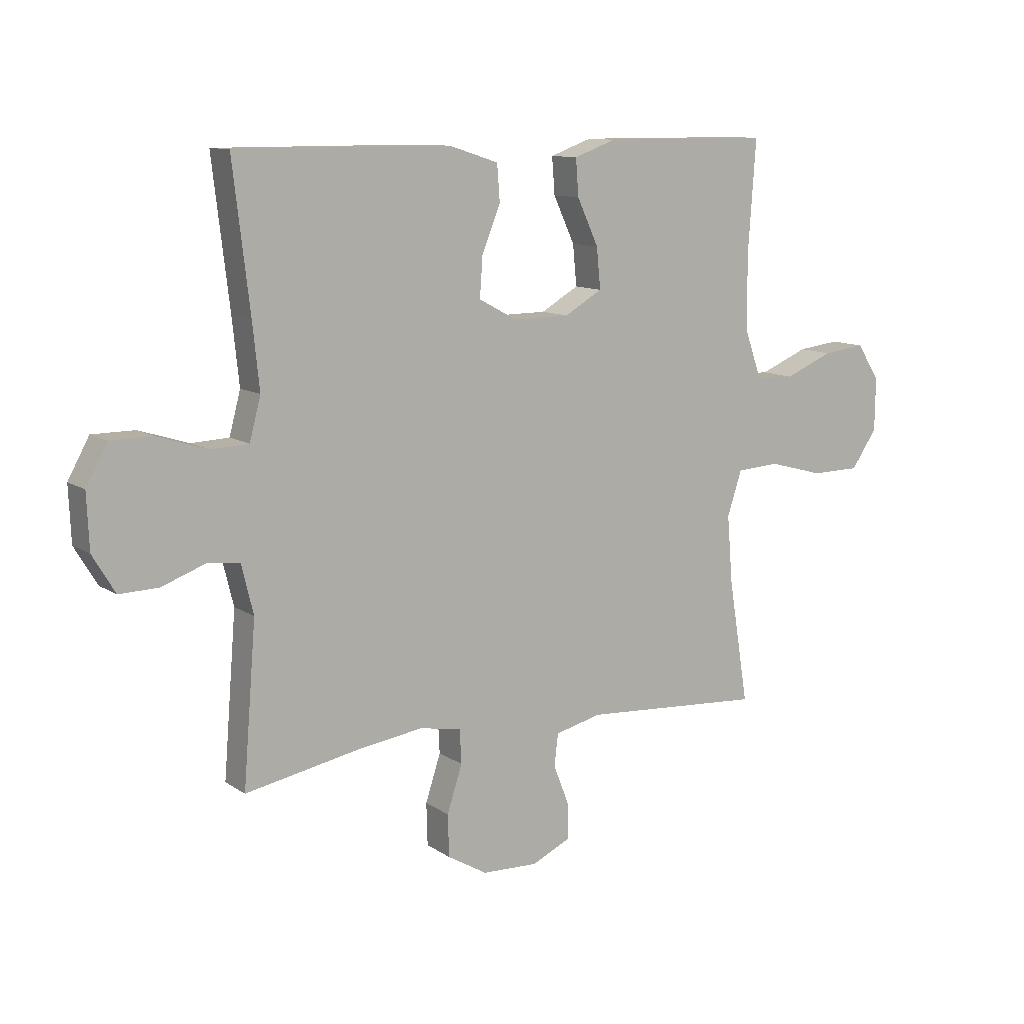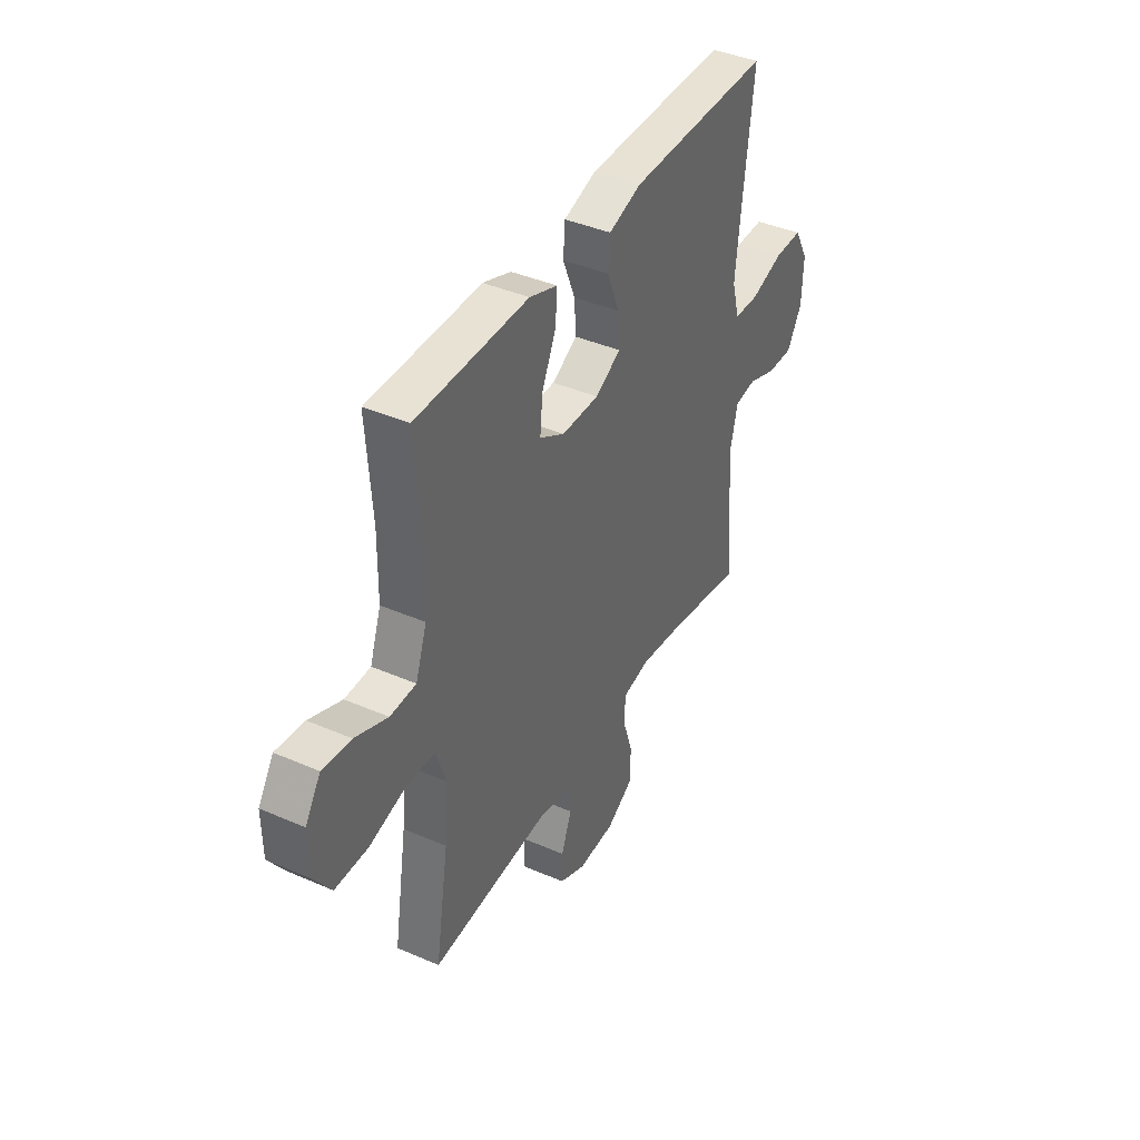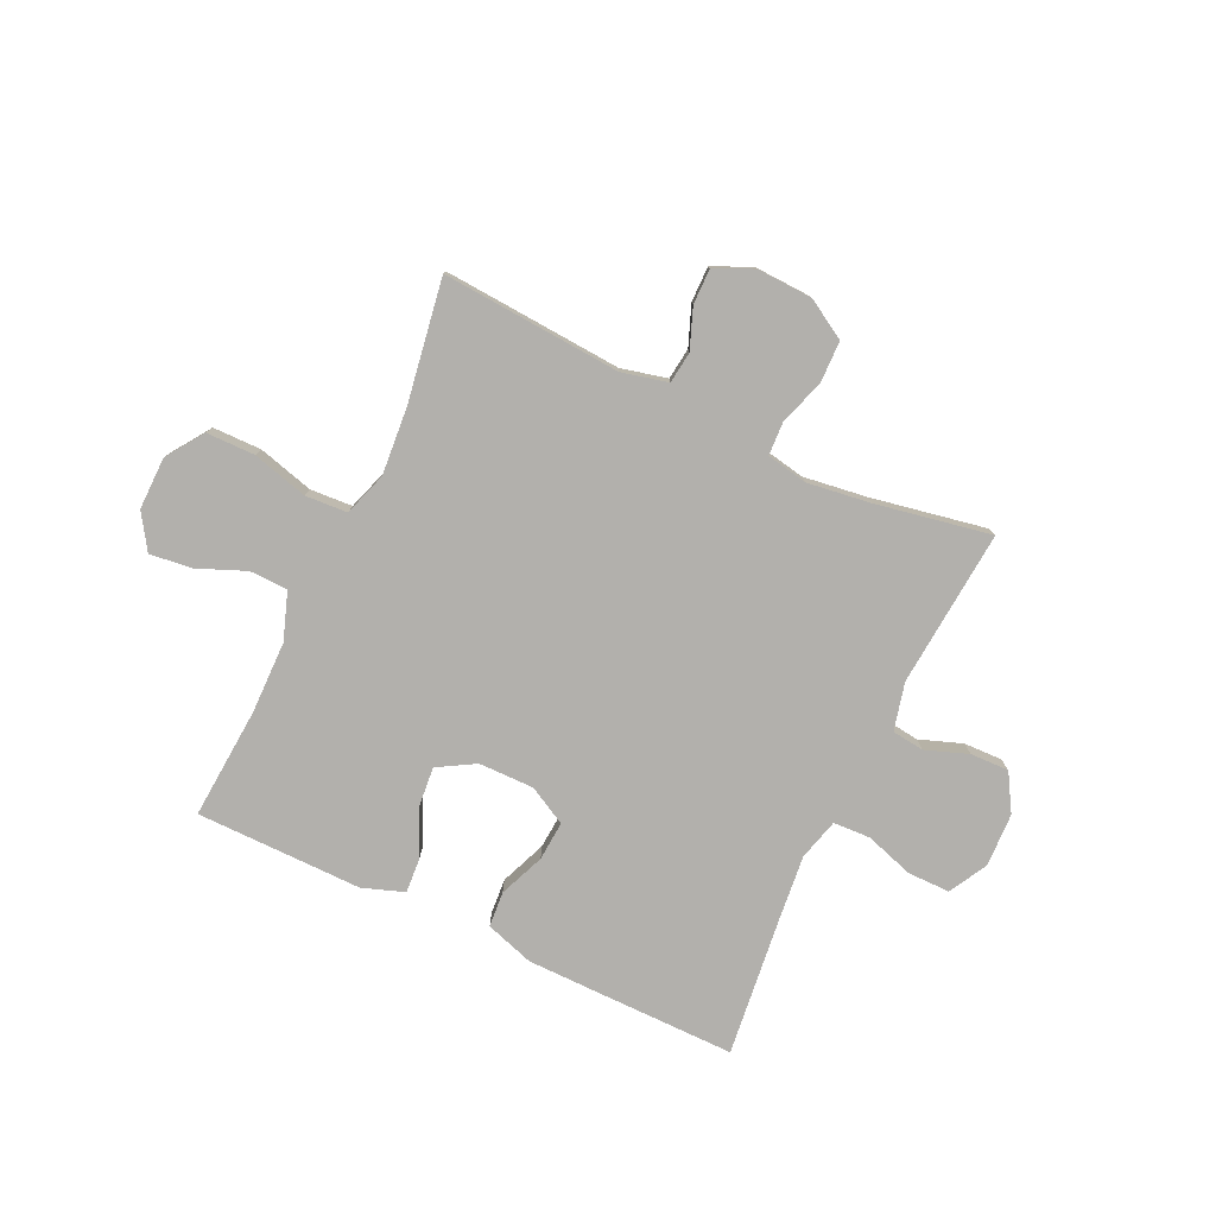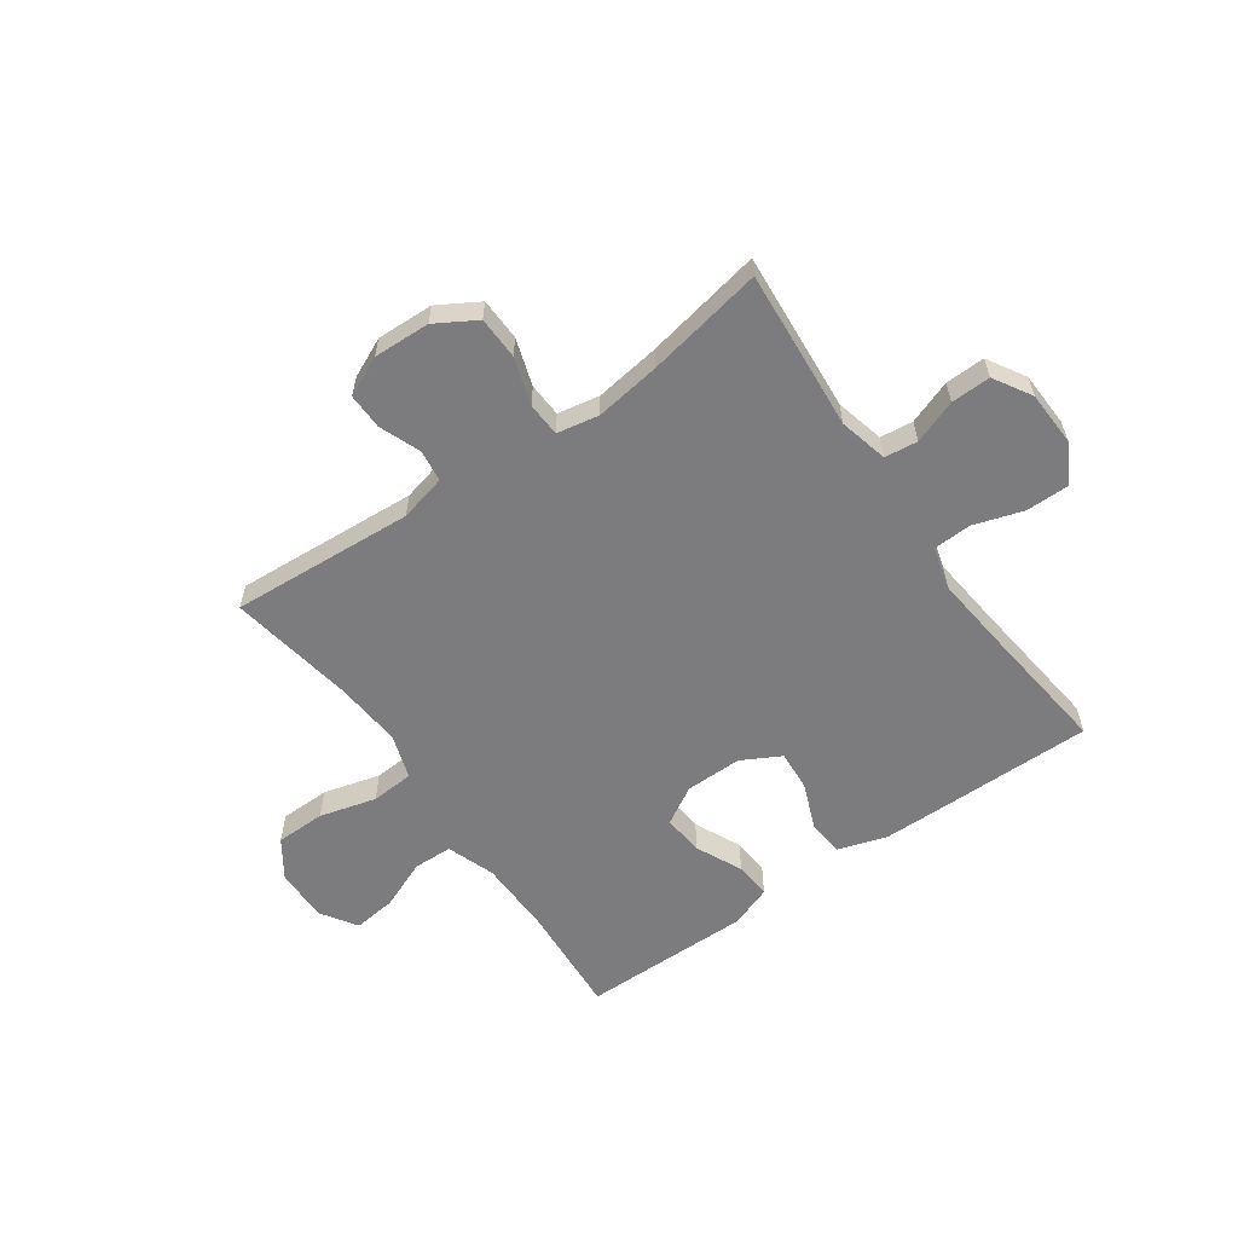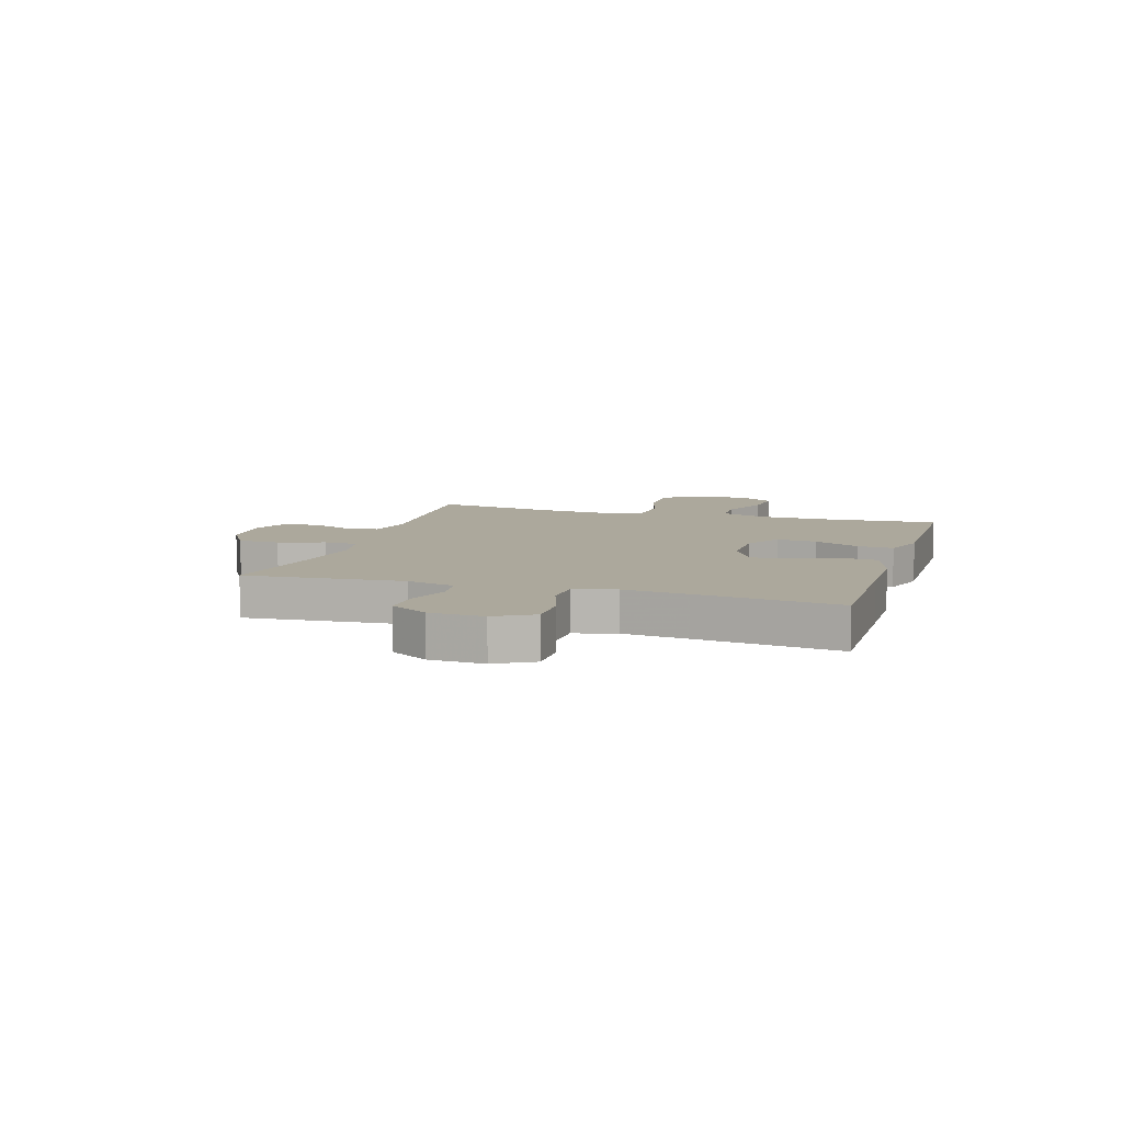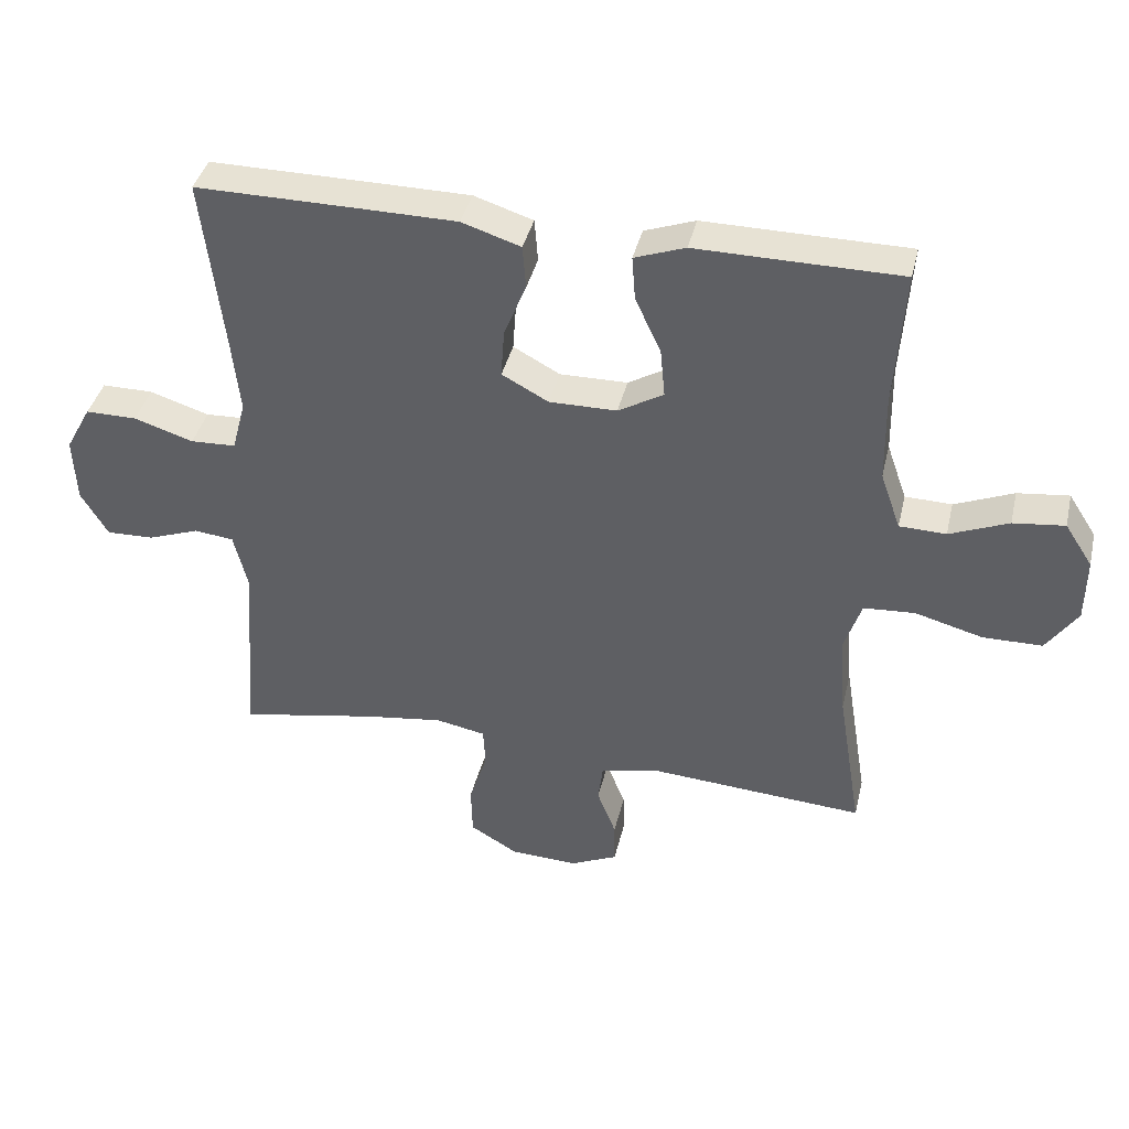
<metadata>
{"format":"obj","ext":"obj","renderer":"f3d","projection":"perspective","resolution":1024,"background":"white","views":[{"elev":11.1,"azim":-32.9,"up":"+Z"},{"elev":40.6,"azim":118.0,"up":"+Z"},{"elev":-78.7,"azim":154.7,"up":"+Y"},{"elev":-58.9,"azim":-144.8,"up":"+Y"},{"elev":8.5,"azim":-73.1,"up":"+Y"},{"elev":39.7,"azim":13.1,"up":"+Z"}]}
</metadata>
<code>
v -0.5 0.07 -0.5
v -0.477 0.07 -0.216
v -0.498 0.07 -0.13
v -0.556 0.07 -0.123
v -0.633 0.07 -0.151
v -0.703 0.07 -0.153
v -0.743 0.07 -0.086
v -0.747 0.07 0.011
v -0.709 0.07 0.08
v -0.633 0.07 0.08
v -0.545 0.07 0.052
v -0.478 0.07 0.055
v -0.458 0.07 0.13
v -0.47 0.07 0.245
v -0.5 0.07 0.5
v -0.251 0.07 0.499
v -0.116 0.07 0.498
v -0.029 0.07 0.47
v -0.024 0.07 0.406
v -0.057 0.07 0.324
v -0.062 0.07 0.253
v 0.007 0.07 0.216
v 0.107 0.07 0.217
v 0.174 0.07 0.256
v 0.167 0.07 0.328
v 0.129 0.07 0.41
v 0.124 0.07 0.475
v 0.199 0.07 0.502
v 0.32 0.07 0.501
v 0.5 0.07 0.5
v 0.486 0.07 0.299
v 0.488 0.07 0.167
v 0.518 0.07 0.082
v 0.587 0.07 0.08
v 0.674 0.07 0.116
v 0.75 0.07 0.125
v 0.791 0.07 0.062
v 0.79 0.07 -0.033
v 0.744 0.07 -0.1
v 0.656 0.07 -0.101
v 0.556 0.07 -0.074
v 0.48 0.07 -0.079
v 0.454 0.07 -0.158
v 0.464 0.07 -0.279
v 0.5 0.07 -0.5
v 0.176 0.07 -0.478
v 0.093 0.07 -0.498
v 0.086 0.07 -0.555
v 0.114 0.07 -0.627
v 0.115 0.07 -0.691
v 0.045 0.07 -0.723
v -0.055 0.07 -0.719
v -0.126 0.07 -0.677
v -0.128 0.07 -0.602
v -0.101 0.07 -0.519
v -0.104 0.07 -0.459
v -0.178 0.07 -0.445
v -0.293 0.07 -0.461
v -0.5 0 -0.5
v -0.477 0 -0.216
v -0.498 0 -0.13
v -0.556 0 -0.123
v -0.633 0 -0.151
v -0.703 0 -0.153
v -0.743 0 -0.086
v -0.747 0 0.011
v -0.709 0 0.08
v -0.633 0 0.08
v -0.545 0 0.052
v -0.478 0 0.055
v -0.458 0 0.13
v -0.47 0 0.245
v -0.5 0 0.5
v -0.251 0 0.499
v -0.116 0 0.498
v -0.029 0 0.47
v -0.024 0 0.406
v -0.057 0 0.324
v -0.062 0 0.253
v 0.007 0 0.216
v 0.107 0 0.217
v 0.174 0 0.256
v 0.167 0 0.328
v 0.129 0 0.41
v 0.124 0 0.475
v 0.199 0 0.502
v 0.32 0 0.501
v 0.5 0 0.5
v 0.486 0 0.299
v 0.488 0 0.167
v 0.518 0 0.082
v 0.587 0 0.08
v 0.674 0 0.116
v 0.75 0 0.125
v 0.791 0 0.062
v 0.79 0 -0.033
v 0.744 0 -0.1
v 0.656 0 -0.101
v 0.556 0 -0.074
v 0.48 0 -0.079
v 0.454 0 -0.158
v 0.464 0 -0.279
v 0.5 0 -0.5
v 0.176 0 -0.478
v 0.093 0 -0.498
v 0.086 0 -0.555
v 0.114 0 -0.627
v 0.115 0 -0.691
v 0.045 0 -0.723
v -0.055 0 -0.719
v -0.126 0 -0.677
v -0.128 0 -0.602
v -0.101 0 -0.519
v -0.104 0 -0.459
v -0.178 0 -0.445
v -0.293 0 -0.461
f 52 53 54 55
f 52 55 56
f 51 52 56
f 48 49 50 51
f 47 48 51 56
f 46 47 56
f 44 45 46
f 43 44 46 56
f 42 43 56 57
f 38 39 40 41
f 38 41 42
f 37 38 42
f 34 35 36 37
f 33 34 37 42
f 32 33 42 57
f 29 30 31
f 25 26 27 28
f 24 25 28 29
f 17 18 19 20
f 17 20 21
f 14 15 16 17
f 13 14 17 21
f 12 13 21 22
f 8 9 10 11
f 8 11 12
f 7 8 12
f 4 5 6 7
f 3 4 7 12
f 2 3 12 22
f 58 1 2 22
f 24 29 31 32
f 23 24 32 57
f 22 23 57 58
f 113 112 111 110
f 114 113 110
f 114 110 109
f 109 108 107 106
f 114 109 106 105
f 114 105 104
f 104 103 102
f 114 104 102 101
f 115 114 101 100
f 99 98 97 96
f 100 99 96
f 100 96 95
f 95 94 93 92
f 100 95 92 91
f 115 100 91 90
f 89 88 87
f 86 85 84 83
f 87 86 83 82
f 78 77 76 75
f 79 78 75
f 75 74 73 72
f 79 75 72 71
f 80 79 71 70
f 69 68 67 66
f 70 69 66
f 70 66 65
f 65 64 63 62
f 70 65 62 61
f 80 70 61 60
f 80 60 59 116
f 90 89 87 82
f 115 90 82 81
f 116 115 81 80
f 1 59 60 2
f 2 60 61 3
f 3 61 62 4
f 4 62 63 5
f 5 63 64 6
f 6 64 65 7
f 7 65 66 8
f 8 66 67 9
f 9 67 68 10
f 10 68 69 11
f 11 69 70 12
f 12 70 71 13
f 13 71 72 14
f 14 72 73 15
f 15 73 74 16
f 16 74 75 17
f 17 75 76 18
f 18 76 77 19
f 19 77 78 20
f 20 78 79 21
f 21 79 80 22
f 22 80 81 23
f 23 81 82 24
f 24 82 83 25
f 25 83 84 26
f 26 84 85 27
f 27 85 86 28
f 28 86 87 29
f 29 87 88 30
f 30 88 89 31
f 31 89 90 32
f 32 90 91 33
f 33 91 92 34
f 34 92 93 35
f 35 93 94 36
f 36 94 95 37
f 37 95 96 38
f 38 96 97 39
f 39 97 98 40
f 40 98 99 41
f 41 99 100 42
f 42 100 101 43
f 43 101 102 44
f 44 102 103 45
f 45 103 104 46
f 46 104 105 47
f 47 105 106 48
f 48 106 107 49
f 49 107 108 50
f 50 108 109 51
f 51 109 110 52
f 52 110 111 53
f 53 111 112 54
f 54 112 113 55
f 55 113 114 56
f 56 114 115 57
f 57 115 116 58
f 58 116 59 1

</code>
